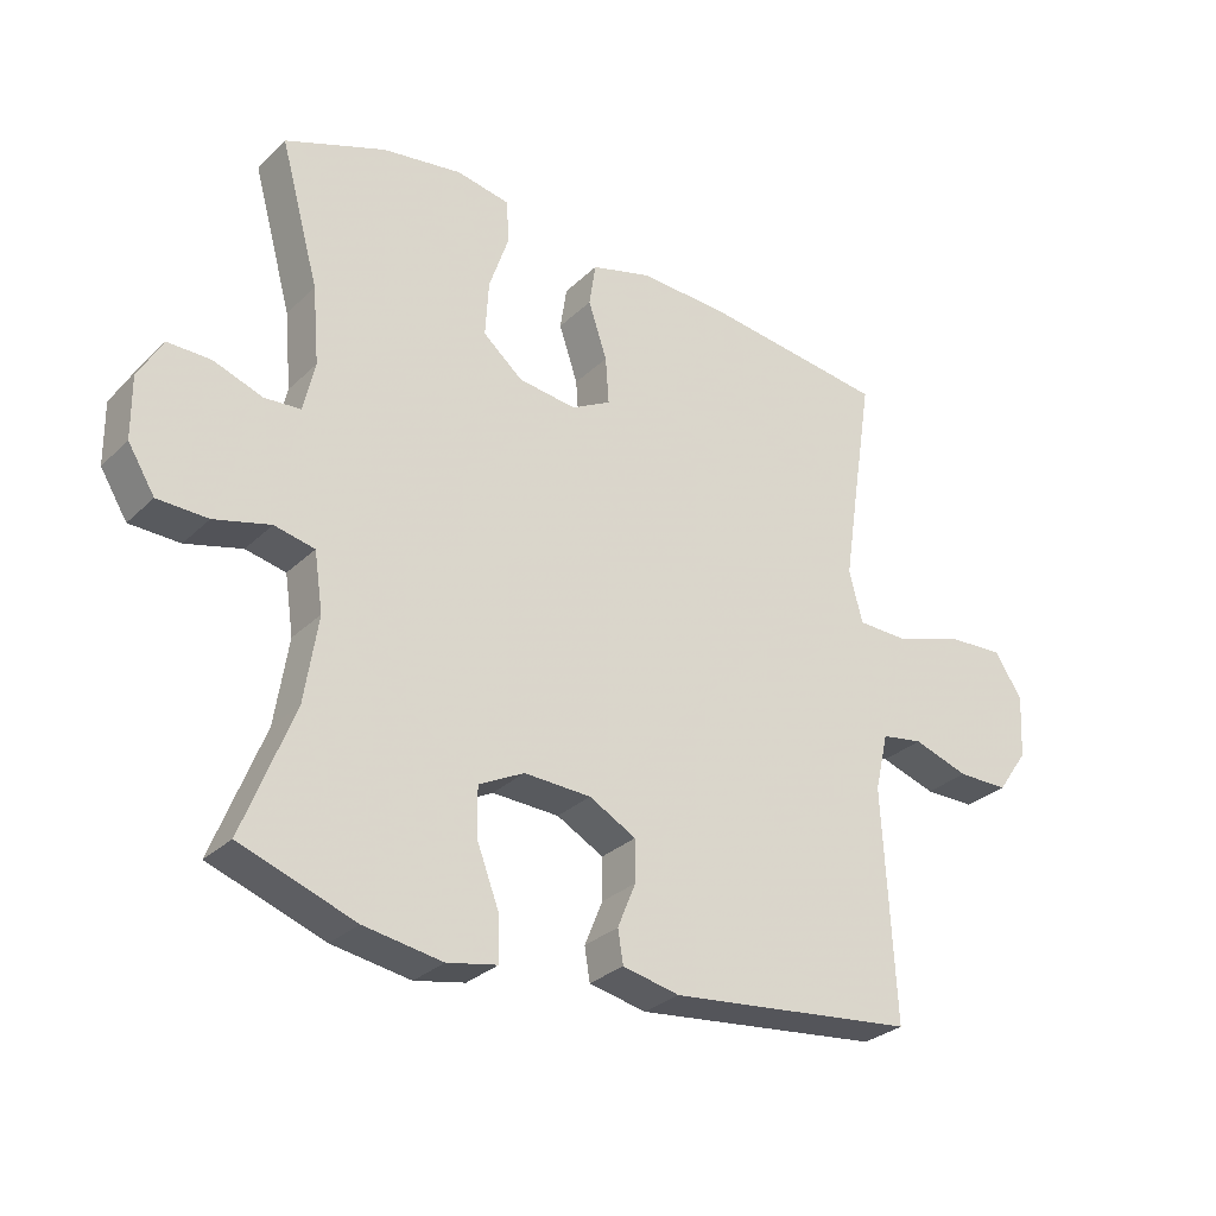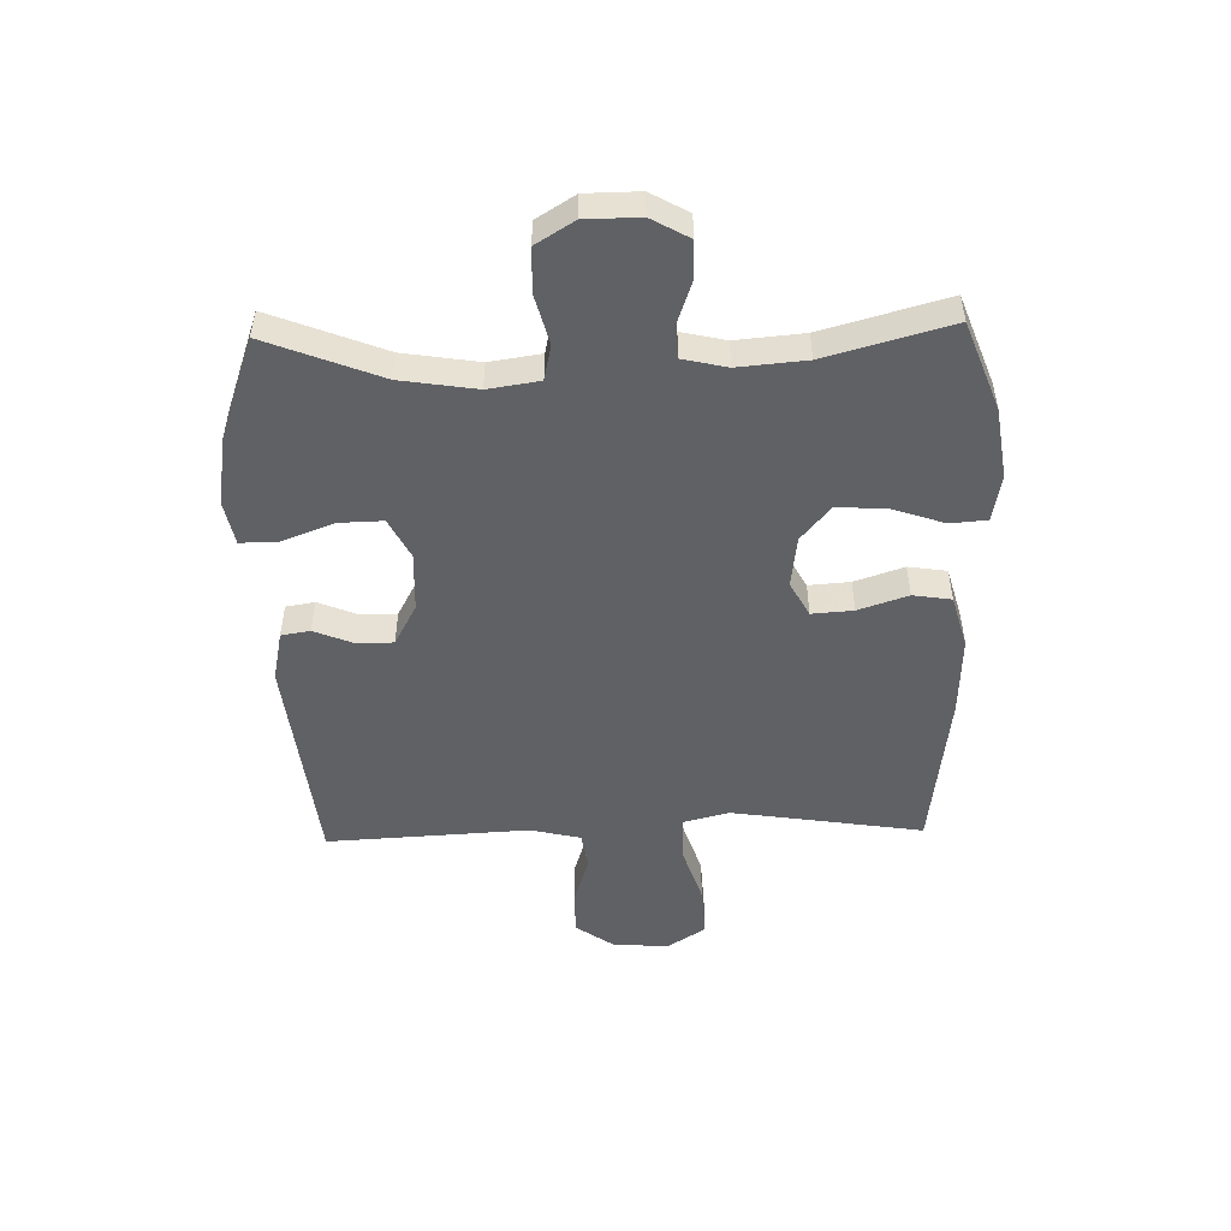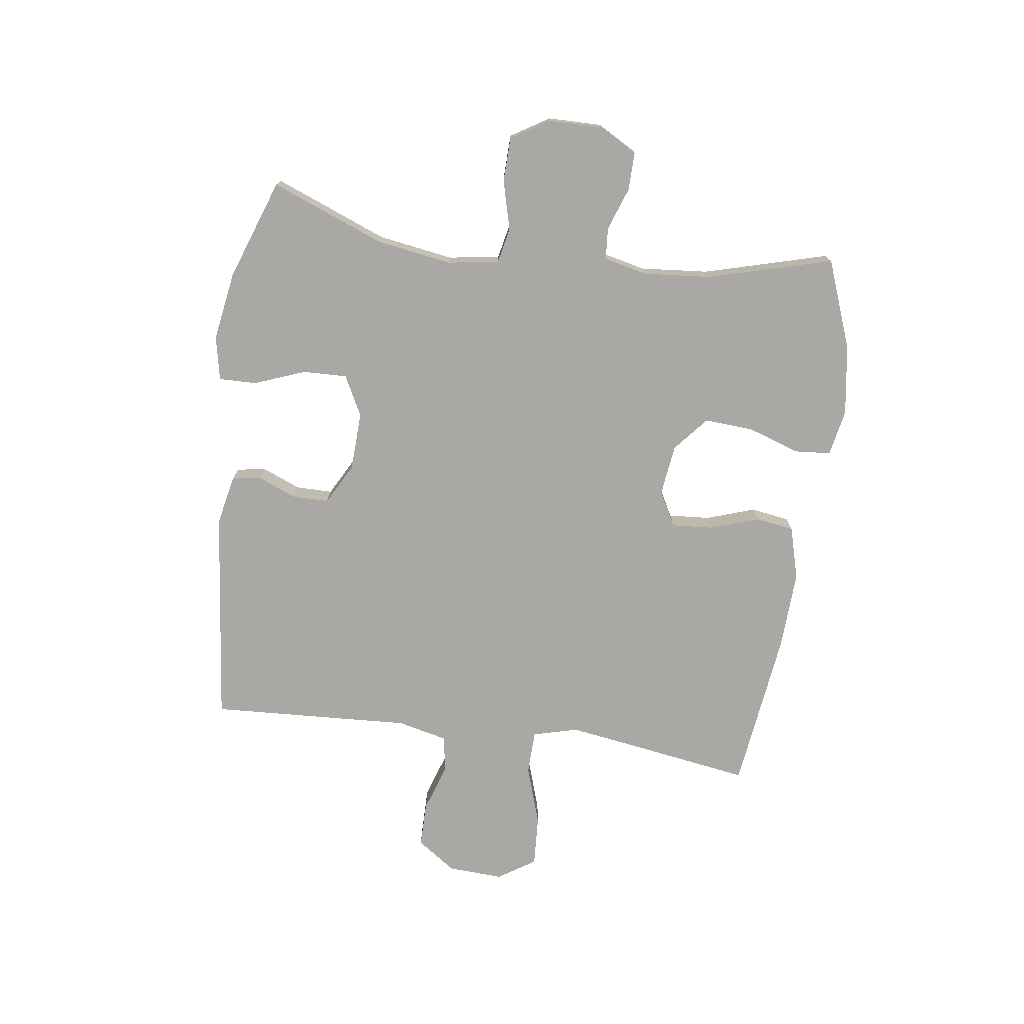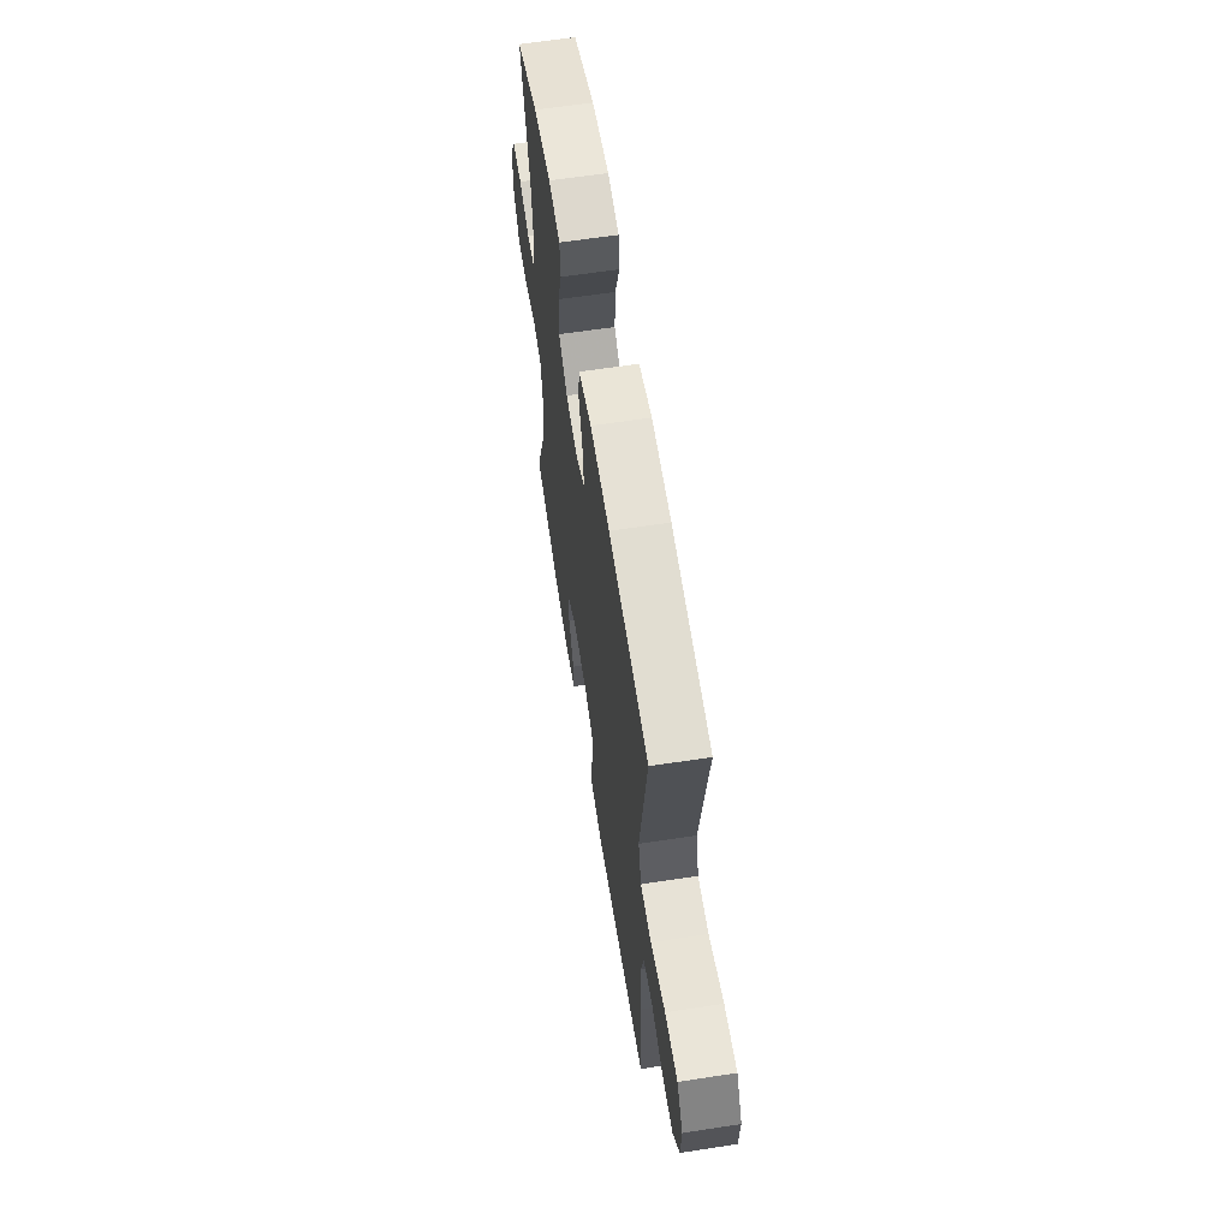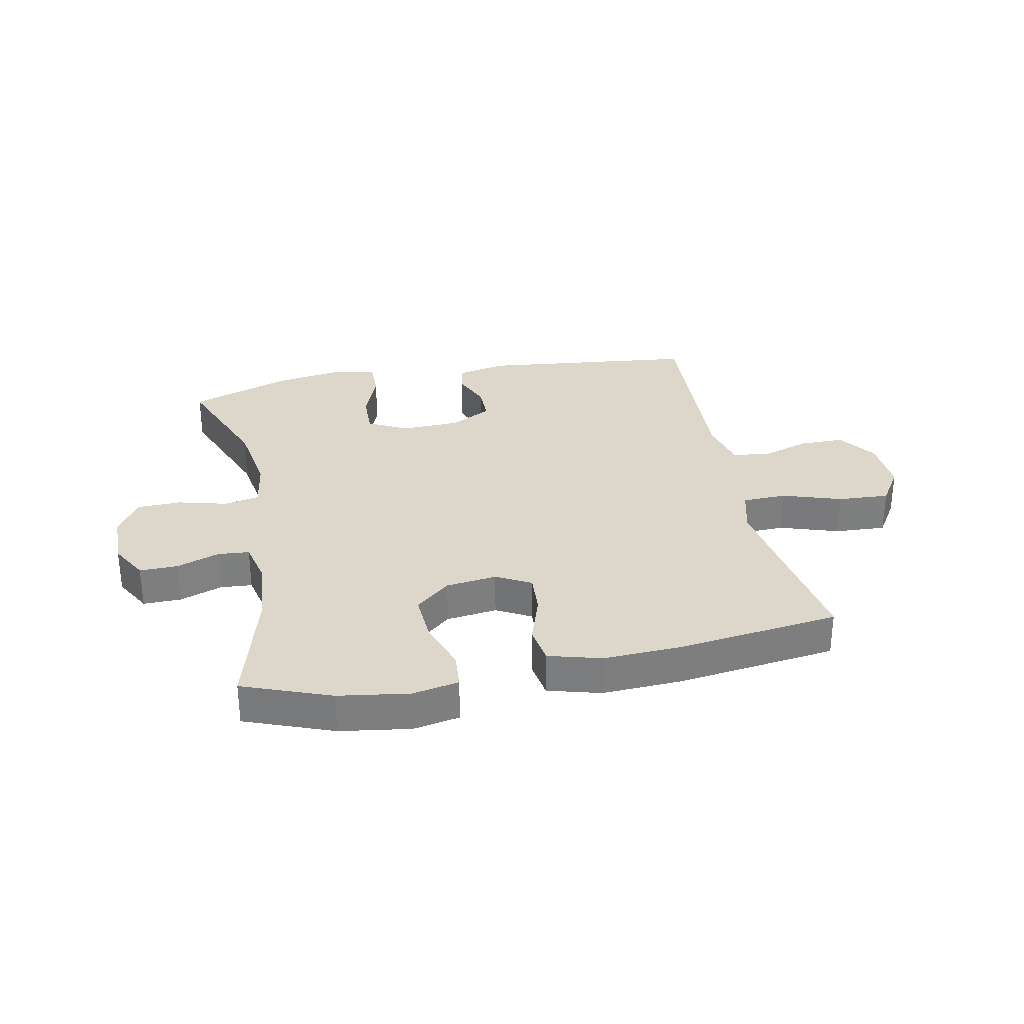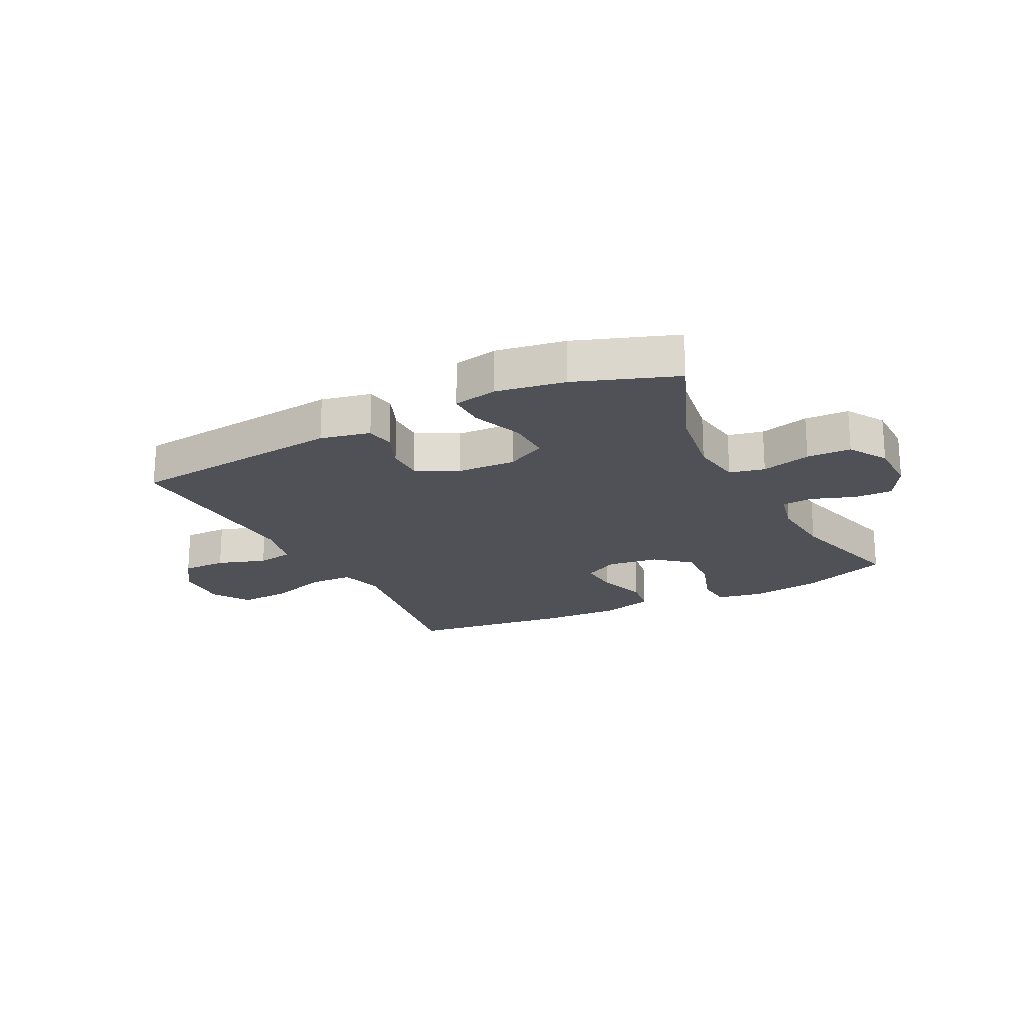
<metadata>
{"format":"obj","ext":"obj","renderer":"f3d","projection":"perspective","resolution":1024,"background":"white","views":[{"elev":-29.5,"azim":-36.2,"up":"+Z"},{"elev":-50.2,"azim":-88.5,"up":"+Y"},{"elev":-75.1,"azim":-97.8,"up":"+Y"},{"elev":61.9,"azim":81.1,"up":"+Z"},{"elev":30.8,"azim":-11.4,"up":"+Y"},{"elev":-20.4,"azim":-153.2,"up":"+Y"}]}
</metadata>
<code>
v -0.5 0.07 0.5
v -0.35 0.07 0.557
v -0.23 0.07 0.575
v -0.151 0.07 0.56
v -0.146 0.07 0.498
v -0.176 0.07 0.409
v -0.181 0.07 0.326
v -0.122 0.07 0.276
v -0.035 0.07 0.265
v 0.024 0.07 0.297
v 0.019 0.07 0.367
v -0.009 0.07 0.451
v 0.001 0.07 0.516
v 0.091 0.07 0.541
v 0.226 0.07 0.535
v 0.5 0.07 0.5
v 0.468 0.07 0.295
v 0.45 0.07 0.176
v 0.47 0.07 0.099
v 0.545 0.07 0.097
v 0.646 0.07 0.13
v 0.733 0.07 0.135
v 0.774 0.07 0.071
v 0.769 0.07 -0.023
v 0.723 0.07 -0.089
v 0.647 0.07 -0.089
v 0.564 0.07 -0.062
v 0.502 0.07 -0.072
v 0.482 0.07 -0.158
v 0.489 0.07 -0.288
v 0.5 0.07 -0.5
v 0.131 0.07 -0.541
v 0.046 0.07 -0.523
v 0.038 0.07 -0.474
v 0.065 0.07 -0.408
v 0.065 0.07 -0.346
v -0.005 0.07 -0.308
v -0.105 0.07 -0.304
v -0.173 0.07 -0.339
v -0.171 0.07 -0.414
v -0.138 0.07 -0.501
v -0.137 0.07 -0.565
v -0.212 0.07 -0.58
v -0.329 0.07 -0.561
v -0.5 0.07 -0.5
v -0.424 0.07 -0.307
v -0.404 0.07 -0.179
v -0.417 0.07 -0.092
v -0.477 0.07 -0.079
v -0.561 0.07 -0.101
v -0.636 0.07 -0.099
v -0.676 0.07 -0.034
v -0.677 0.07 0.058
v -0.641 0.07 0.122
v -0.576 0.07 0.121
v -0.503 0.07 0.095
v -0.449 0.07 0.099
v -0.432 0.07 0.174
v -0.442 0.07 0.289
v -0.5 0 0.5
v -0.35 0 0.557
v -0.23 0 0.575
v -0.151 0 0.56
v -0.146 0 0.498
v -0.176 0 0.409
v -0.181 0 0.326
v -0.122 0 0.276
v -0.035 0 0.265
v 0.024 0 0.297
v 0.019 0 0.367
v -0.009 0 0.451
v 0.001 0 0.516
v 0.091 0 0.541
v 0.226 0 0.535
v 0.5 0 0.5
v 0.468 0 0.295
v 0.45 0 0.176
v 0.47 0 0.099
v 0.545 0 0.097
v 0.646 0 0.13
v 0.733 0 0.135
v 0.774 0 0.071
v 0.769 0 -0.023
v 0.723 0 -0.089
v 0.647 0 -0.089
v 0.564 0 -0.062
v 0.502 0 -0.072
v 0.482 0 -0.158
v 0.489 0 -0.288
v 0.5 0 -0.5
v 0.131 0 -0.541
v 0.046 0 -0.523
v 0.038 0 -0.474
v 0.065 0 -0.408
v 0.065 0 -0.346
v -0.005 0 -0.308
v -0.105 0 -0.304
v -0.173 0 -0.339
v -0.171 0 -0.414
v -0.138 0 -0.501
v -0.137 0 -0.565
v -0.212 0 -0.58
v -0.329 0 -0.561
v -0.5 0 -0.5
v -0.424 0 -0.307
v -0.404 0 -0.179
v -0.417 0 -0.092
v -0.477 0 -0.079
v -0.561 0 -0.101
v -0.636 0 -0.099
v -0.676 0 -0.034
v -0.677 0 0.058
v -0.641 0 0.122
v -0.576 0 0.121
v -0.503 0 0.095
v -0.449 0 0.099
v -0.432 0 0.174
v -0.442 0 0.289
f 54 55 56
f 53 54 56
f 52 53 56
f 51 52 56
f 50 51 56
f 49 50 56
f 48 49 56 57
f 44 45 46
f 43 44 46
f 42 43 46
f 41 42 46
f 40 41 46
f 39 40 46 47
f 38 39 47 48
f 33 34 35
f 32 33 35
f 31 32 35
f 30 31 35
f 29 30 35
f 28 29 35 36
f 25 26 27
f 24 25 27
f 23 24 27
f 22 23 27
f 21 22 27
f 20 21 27
f 19 20 27 28
f 28 36 37
f 19 28 37
f 18 19 37
f 15 16 17
f 14 15 17
f 13 14 17
f 12 13 17
f 11 12 17
f 10 11 17 18
f 4 5 6
f 3 4 6
f 2 3 6
f 1 2 6
f 59 1 6
f 58 59 6 7
f 58 7 8
f 57 58 8
f 48 57 8
f 37 38 48
f 18 37 48
f 10 18 48
f 9 10 48
f 8 9 48
f 115 114 113
f 115 113 112
f 115 112 111
f 115 111 110
f 115 110 109
f 115 109 108
f 116 115 108 107
f 105 104 103
f 105 103 102
f 105 102 101
f 105 101 100
f 105 100 99
f 106 105 99 98
f 107 106 98 97
f 94 93 92
f 94 92 91
f 94 91 90
f 94 90 89
f 94 89 88
f 95 94 88 87
f 86 85 84
f 86 84 83
f 86 83 82
f 86 82 81
f 86 81 80
f 86 80 79
f 87 86 79 78
f 96 95 87
f 96 87 78
f 96 78 77
f 76 75 74
f 76 74 73
f 76 73 72
f 76 72 71
f 76 71 70
f 77 76 70 69
f 65 64 63
f 65 63 62
f 65 62 61
f 65 61 60
f 65 60 118
f 66 65 118 117
f 67 66 117
f 67 117 116
f 67 116 107
f 107 97 96
f 107 96 77
f 107 77 69
f 107 69 68
f 107 68 67
f 1 60 61 2
f 2 61 62 3
f 3 62 63 4
f 4 63 64 5
f 5 64 65 6
f 6 65 66 7
f 7 66 67 8
f 8 67 68 9
f 9 68 69 10
f 10 69 70 11
f 11 70 71 12
f 12 71 72 13
f 13 72 73 14
f 14 73 74 15
f 15 74 75 16
f 16 75 76 17
f 17 76 77 18
f 18 77 78 19
f 19 78 79 20
f 20 79 80 21
f 21 80 81 22
f 22 81 82 23
f 23 82 83 24
f 24 83 84 25
f 25 84 85 26
f 26 85 86 27
f 27 86 87 28
f 28 87 88 29
f 29 88 89 30
f 30 89 90 31
f 31 90 91 32
f 32 91 92 33
f 33 92 93 34
f 34 93 94 35
f 35 94 95 36
f 36 95 96 37
f 37 96 97 38
f 38 97 98 39
f 39 98 99 40
f 40 99 100 41
f 41 100 101 42
f 42 101 102 43
f 43 102 103 44
f 44 103 104 45
f 45 104 105 46
f 46 105 106 47
f 47 106 107 48
f 48 107 108 49
f 49 108 109 50
f 50 109 110 51
f 51 110 111 52
f 52 111 112 53
f 53 112 113 54
f 54 113 114 55
f 55 114 115 56
f 56 115 116 57
f 57 116 117 58
f 58 117 118 59
f 59 118 60 1

</code>
